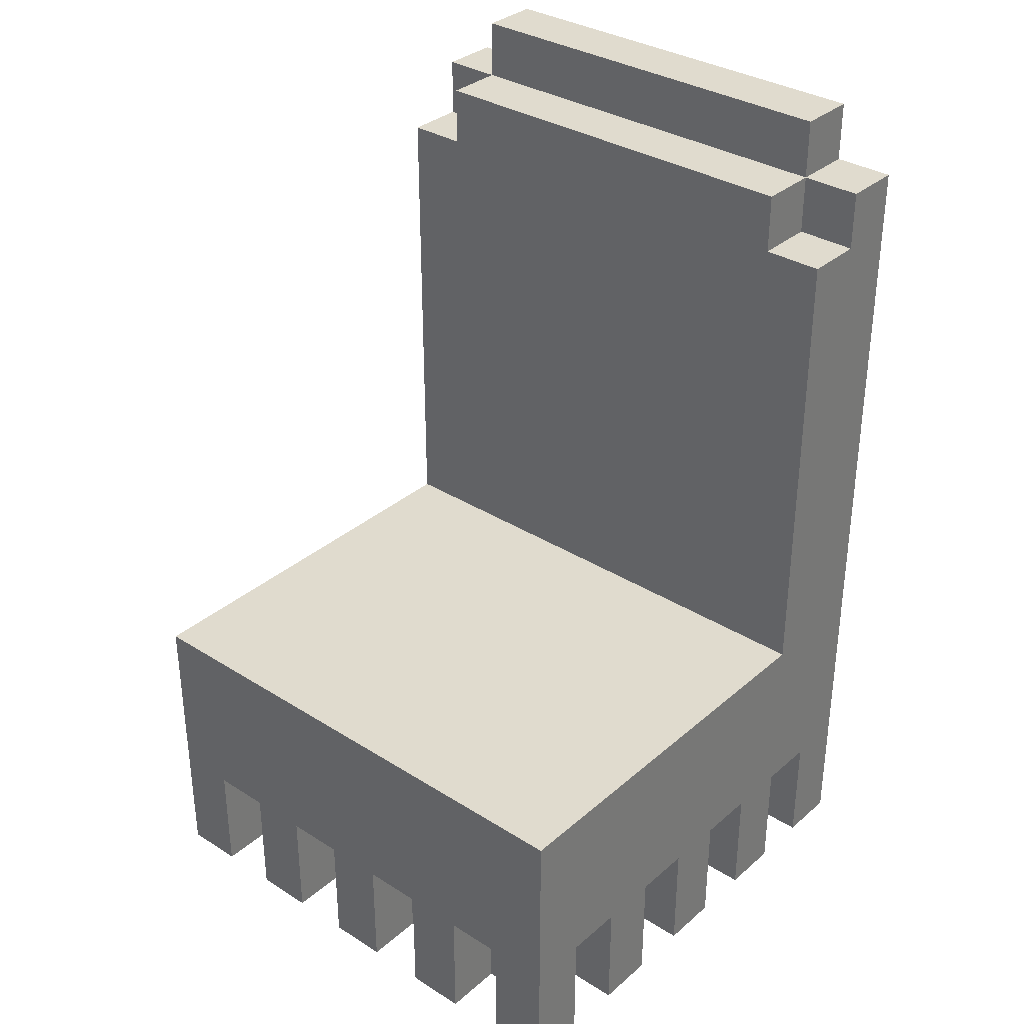
<metadata>
{"format":"obj","ext":"obj","renderer":"f3d","projection":"perspective","resolution":1024,"background":"white","views":[{"elev":33.6,"azim":40.7,"up":"+Y"}]}
</metadata>
<code>
o
v -6.3 0 -1.3
v -6.3 0 -1.4
v -6.3 0 -1.5
v -6.3 0 -1.6
v -6.3 0 -1.7
v -6.3 0 -1.8
v -6.3 0 -1.9
v -6.3 0 -2
v -6.3 0 -2.1
v -6.3 0 -2.2
v -6.3 0.1 -1.3
v -6.3 0.1 -1.4
v -6.3 0.1 -1.5
v -6.3 0.1 -1.6
v -6.3 0.1 -1.7
v -6.3 0.1 -1.8
v -6.3 0.1 -1.9
v -6.3 0.1 -2
v -6.3 0.1 -2.1
v -6.3 0.1 -2.2
v -6.3 0.2 -1.3
v -6.3 0.2 -1.4
v -6.3 0.2 -1.5
v -6.3 0.2 -1.6
v -6.3 0.2 -1.7
v -6.3 0.2 -1.8
v -6.3 0.2 -1.9
v -6.3 0.2 -2
v -6.3 0.2 -2.1
v -6.3 0.2 -2.2
v -6.3 0.3 -1.3
v -6.3 0.3 -1.4
v -6.3 0.3 -2.2
v -6.3 0.4 -1.3
v -6.3 0.4 -1.4
v -6.3 0.4 -2.1
v -6.3 0.5 -1.3
v -6.3 0.5 -2
v -6.3 1.2 -2
v -6.3 1.2 -2.1
v -6.3 1.3 -2
v -6.3 1.3 -2.1
v -6.3 1.3 -2.2
v -6.3 1.4 -2.1
v -6.3 1.4 -2.2
v -6.2 0 -1.4
v -6.2 0 -1.5
v -6.2 0 -1.6
v -6.2 0 -1.7
v -6.2 0 -1.8
v -6.2 0 -1.9
v -6.2 0 -2
v -6.2 0 -2.1
v -6.2 0.1 -1.4
v -6.2 0.1 -1.5
v -6.2 0.1 -1.6
v -6.2 0.1 -1.7
v -6.2 0.1 -1.8
v -6.2 0.1 -1.9
v -6.2 0.1 -2
v -6.2 0.1 -2.1
v -6.2 0.2 -1.4
v -6.2 0.2 -1.5
v -6.2 0.2 -1.6
v -6.2 0.2 -1.7
v -6.2 0.2 -1.8
v -6.2 0.2 -1.9
v -6.2 0.2 -2
v -6.2 0.2 -2.1
v -6.2 1.3 -2
v -6.2 1.3 -2.1
v -6.2 1.4 -2
v -6.2 1.4 -2.1
v -6.2 1.4 -2.2
v -6.2 1.5 -2.1
v -6.2 1.5 -2.2
v -6.1 0 -1.3
v -6.1 0 -1.4
v -6.1 0 -2.1
v -6.1 0 -2.2
v -6.1 0.1 -1.3
v -6.1 0.1 -1.4
v -6.1 0.1 -2.1
v -6.1 0.1 -2.2
v -6.1 0.2 -1.3
v -6.1 0.2 -1.4
v -6.1 0.2 -2.1
v -6.1 0.2 -2.2
v -5.9 0 -1.3
v -5.9 0 -1.4
v -5.9 0 -2.1
v -5.9 0 -2.2
v -5.9 0.1 -1.3
v -5.9 0.1 -1.4
v -5.9 0.1 -2.1
v -5.9 0.1 -2.2
v -5.9 0.2 -1.3
v -5.9 0.2 -1.4
v -5.9 0.2 -2.1
v -5.9 0.2 -2.2
v -5.7 0 -1.3
v -5.7 0 -1.4
v -5.7 0 -2.1
v -5.7 0 -2.2
v -5.7 0.1 -1.3
v -5.7 0.1 -1.4
v -5.7 0.1 -2.1
v -5.7 0.1 -2.2
v -5.7 0.2 -1.3
v -5.7 0.2 -1.4
v -5.7 0.2 -2.1
v -5.7 0.2 -2.2
v -5.5 0 -1.3
v -5.5 0 -1.4
v -5.5 0 -2.1
v -5.5 0 -2.2
v -5.5 0.1 -1.3
v -5.5 0.1 -1.4
v -5.5 0.1 -2.1
v -5.5 0.1 -2.2
v -5.5 0.2 -1.3
v -5.5 0.2 -1.4
v -5.5 0.2 -2.1
v -5.5 0.2 -2.2
v -6.2 0 -1.3
v -6.2 0 -1.4
v -6.2 0 -2.1
v -6.2 0 -2.2
v -6.2 0.1 -1.3
v -6.2 0.1 -1.4
v -6.2 0.1 -2.1
v -6.2 0.1 -2.2
v -6.2 0.2 -1.3
v -6.2 0.2 -1.4
v -6.2 0.2 -2.1
v -6.2 0.2 -2.2
v -6 0 -1.3
v -6 0 -1.4
v -6 0 -2.1
v -6 0 -2.2
v -6 0.1 -1.3
v -6 0.1 -1.4
v -6 0.1 -2.1
v -6 0.1 -2.2
v -6 0.2 -1.3
v -6 0.2 -1.4
v -6 0.2 -2.1
v -6 0.2 -2.2
v -5.8 0 -1.3
v -5.8 0 -1.4
v -5.8 0 -2.1
v -5.8 0 -2.2
v -5.8 0.1 -1.3
v -5.8 0.1 -1.4
v -5.8 0.1 -2.1
v -5.8 0.1 -2.2
v -5.8 0.2 -1.3
v -5.8 0.2 -1.4
v -5.8 0.2 -2.1
v -5.8 0.2 -2.2
v -5.6 0 -1.3
v -5.6 0 -1.4
v -5.6 0 -2.1
v -5.6 0 -2.2
v -5.6 0.1 -1.3
v -5.6 0.1 -1.4
v -5.6 0.1 -2.1
v -5.6 0.1 -2.2
v -5.6 0.2 -1.3
v -5.6 0.2 -1.4
v -5.6 0.2 -2.1
v -5.6 0.2 -2.2
v -5.5 0 -1.4
v -5.5 0 -1.5
v -5.5 0 -1.6
v -5.5 0 -1.7
v -5.5 0 -1.8
v -5.5 0 -1.9
v -5.5 0 -2
v -5.5 0 -2.1
v -5.5 0.1 -1.4
v -5.5 0.1 -1.5
v -5.5 0.1 -1.6
v -5.5 0.1 -1.7
v -5.5 0.1 -1.8
v -5.5 0.1 -1.9
v -5.5 0.1 -2
v -5.5 0.1 -2.1
v -5.5 0.2 -1.4
v -5.5 0.2 -1.5
v -5.5 0.2 -1.6
v -5.5 0.2 -1.7
v -5.5 0.2 -1.8
v -5.5 0.2 -1.9
v -5.5 0.2 -2
v -5.5 0.2 -2.1
v -5.5 1.3 -2
v -5.5 1.3 -2.1
v -5.5 1.4 -2
v -5.5 1.4 -2.1
v -5.5 1.4 -2.2
v -5.5 1.5 -2.1
v -5.5 1.5 -2.2
v -5.4 0 -1.3
v -5.4 0 -1.4
v -5.4 0 -1.5
v -5.4 0 -1.6
v -5.4 0 -1.7
v -5.4 0 -1.8
v -5.4 0 -1.9
v -5.4 0 -2
v -5.4 0 -2.1
v -5.4 0 -2.2
v -5.4 0.1 -1.3
v -5.4 0.1 -1.4
v -5.4 0.1 -1.5
v -5.4 0.1 -1.6
v -5.4 0.1 -1.7
v -5.4 0.1 -1.8
v -5.4 0.1 -1.9
v -5.4 0.1 -2
v -5.4 0.1 -2.1
v -5.4 0.1 -2.2
v -5.4 0.2 -1.3
v -5.4 0.2 -1.4
v -5.4 0.2 -1.5
v -5.4 0.2 -1.6
v -5.4 0.2 -1.7
v -5.4 0.2 -1.8
v -5.4 0.2 -1.9
v -5.4 0.2 -2
v -5.4 0.2 -2.1
v -5.4 0.2 -2.2
v -5.4 0.3 -1.3
v -5.4 0.3 -1.4
v -5.4 0.3 -2.2
v -5.4 0.4 -1.3
v -5.4 0.4 -1.4
v -5.4 0.4 -2.1
v -5.4 0.5 -1.3
v -5.4 0.5 -2
v -5.4 1.2 -2
v -5.4 1.2 -2.1
v -5.4 1.3 -2
v -5.4 1.3 -2.1
v -5.4 1.3 -2.2
v -5.4 1.4 -2.1
v -5.4 1.4 -2.2
v -6.3 0 -1.3
v -6.3 0.1 -1.3
v -6.3 0.2 -1.3
v -6.3 0.3 -1.3
v -6.3 0.4 -1.3
v -6.3 0.5 -1.3
v -6.2 0 -1.3
v -6.2 0.1 -1.3
v -6.2 0.2 -1.3
v -6.2 0.3 -1.3
v -6.2 0.4 -1.3
v -6.1 0 -1.3
v -6.1 0.1 -1.3
v -6.1 0.2 -1.3
v -6 0 -1.3
v -6 0.1 -1.3
v -6 0.2 -1.3
v -5.9 0 -1.3
v -5.9 0.1 -1.3
v -5.9 0.2 -1.3
v -5.8 0 -1.3
v -5.8 0.1 -1.3
v -5.8 0.2 -1.3
v -5.7 0 -1.3
v -5.7 0.1 -1.3
v -5.7 0.2 -1.3
v -5.6 0 -1.3
v -5.6 0.1 -1.3
v -5.6 0.2 -1.3
v -5.5 0 -1.3
v -5.5 0.1 -1.3
v -5.5 0.2 -1.3
v -5.5 0.3 -1.3
v -5.5 0.4 -1.3
v -5.4 0 -1.3
v -5.4 0.1 -1.3
v -5.4 0.2 -1.3
v -5.4 0.3 -1.3
v -5.4 0.4 -1.3
v -5.4 0.5 -1.3
v -6.2 0 -1.4
v -6.2 0.1 -1.4
v -6.2 0.2 -1.4
v -6.1 0 -1.4
v -6.1 0.1 -1.4
v -6.1 0.2 -1.4
v -6 0 -1.4
v -6 0.1 -1.4
v -6 0.2 -1.4
v -5.9 0 -1.4
v -5.9 0.1 -1.4
v -5.9 0.2 -1.4
v -5.8 0 -1.4
v -5.8 0.1 -1.4
v -5.8 0.2 -1.4
v -5.7 0 -1.4
v -5.7 0.1 -1.4
v -5.7 0.2 -1.4
v -5.6 0 -1.4
v -5.6 0.1 -1.4
v -5.6 0.2 -1.4
v -5.5 0 -1.4
v -5.5 0.1 -1.4
v -5.5 0.2 -1.4
v -6.3 0 -1.5
v -6.3 0.1 -1.5
v -6.3 0.2 -1.5
v -6.2 0 -1.5
v -6.2 0.1 -1.5
v -6.2 0.2 -1.5
v -5.5 0 -1.5
v -5.5 0.1 -1.5
v -5.5 0.2 -1.5
v -5.4 0 -1.5
v -5.4 0.1 -1.5
v -5.4 0.2 -1.5
v -6.3 0 -1.7
v -6.3 0.1 -1.7
v -6.3 0.2 -1.7
v -6.2 0 -1.7
v -6.2 0.1 -1.7
v -6.2 0.2 -1.7
v -5.5 0 -1.7
v -5.5 0.1 -1.7
v -5.5 0.2 -1.7
v -5.4 0 -1.7
v -5.4 0.1 -1.7
v -5.4 0.2 -1.7
v -6.3 0 -1.9
v -6.3 0.1 -1.9
v -6.3 0.2 -1.9
v -6.2 0 -1.9
v -6.2 0.1 -1.9
v -6.2 0.2 -1.9
v -5.5 0 -1.9
v -5.5 0.1 -1.9
v -5.5 0.2 -1.9
v -5.4 0 -1.9
v -5.4 0.1 -1.9
v -5.4 0.2 -1.9
v -6.3 0.5 -2
v -6.3 1.2 -2
v -6.3 1.3 -2
v -6.2 1.2 -2
v -6.2 1.3 -2
v -6.2 1.4 -2
v -6.1 1.3 -2
v -6.1 1.4 -2
v -5.6 1.3 -2
v -5.6 1.4 -2
v -5.5 1.2 -2
v -5.5 1.3 -2
v -5.5 1.4 -2
v -5.4 0.5 -2
v -5.4 1.2 -2
v -5.4 1.3 -2
v -6.3 0 -2.1
v -6.3 0.1 -2.1
v -6.3 0.2 -2.1
v -6.3 1.3 -2.1
v -6.3 1.4 -2.1
v -6.2 0 -2.1
v -6.2 0.1 -2.1
v -6.2 0.2 -2.1
v -6.2 1.3 -2.1
v -6.2 1.4 -2.1
v -6.2 1.5 -2.1
v -6.1 1.4 -2.1
v -6.1 1.5 -2.1
v -5.6 1.4 -2.1
v -5.6 1.5 -2.1
v -5.5 0 -2.1
v -5.5 0.1 -2.1
v -5.5 0.2 -2.1
v -5.5 1.3 -2.1
v -5.5 1.4 -2.1
v -5.5 1.5 -2.1
v -5.4 0 -2.1
v -5.4 0.1 -2.1
v -5.4 0.2 -2.1
v -5.4 1.3 -2.1
v -5.4 1.4 -2.1
v -6.3 0 -1.4
v -6.3 0.1 -1.4
v -6.3 0.2 -1.4
v -6.2 0 -1.4
v -6.2 0.1 -1.4
v -6.2 0.2 -1.4
v -5.5 0 -1.4
v -5.5 0.1 -1.4
v -5.5 0.2 -1.4
v -5.4 0 -1.4
v -5.4 0.1 -1.4
v -5.4 0.2 -1.4
v -6.3 0 -1.6
v -6.3 0.1 -1.6
v -6.3 0.2 -1.6
v -6.2 0 -1.6
v -6.2 0.1 -1.6
v -6.2 0.2 -1.6
v -5.5 0 -1.6
v -5.5 0.1 -1.6
v -5.5 0.2 -1.6
v -5.4 0 -1.6
v -5.4 0.1 -1.6
v -5.4 0.2 -1.6
v -6.3 0 -1.8
v -6.3 0.1 -1.8
v -6.3 0.2 -1.8
v -6.2 0 -1.8
v -6.2 0.1 -1.8
v -6.2 0.2 -1.8
v -5.5 0 -1.8
v -5.5 0.1 -1.8
v -5.5 0.2 -1.8
v -5.4 0 -1.8
v -5.4 0.1 -1.8
v -5.4 0.2 -1.8
v -6.3 0 -2
v -6.3 0.1 -2
v -6.3 0.2 -2
v -6.2 0 -2
v -6.2 0.1 -2
v -6.2 0.2 -2
v -5.5 0 -2
v -5.5 0.1 -2
v -5.5 0.2 -2
v -5.4 0 -2
v -5.4 0.1 -2
v -5.4 0.2 -2
v -6.2 0 -2.1
v -6.2 0.1 -2.1
v -6.2 0.2 -2.1
v -6.1 0 -2.1
v -6.1 0.1 -2.1
v -6.1 0.2 -2.1
v -6 0 -2.1
v -6 0.1 -2.1
v -6 0.2 -2.1
v -5.9 0 -2.1
v -5.9 0.1 -2.1
v -5.9 0.2 -2.1
v -5.8 0 -2.1
v -5.8 0.1 -2.1
v -5.8 0.2 -2.1
v -5.7 0 -2.1
v -5.7 0.1 -2.1
v -5.7 0.2 -2.1
v -5.6 0 -2.1
v -5.6 0.1 -2.1
v -5.6 0.2 -2.1
v -5.5 0 -2.1
v -5.5 0.1 -2.1
v -5.5 0.2 -2.1
v -6.3 0 -2.2
v -6.3 0.1 -2.2
v -6.3 0.2 -2.2
v -6.3 0.3 -2.2
v -6.3 1.3 -2.2
v -6.3 1.4 -2.2
v -6.2 0 -2.2
v -6.2 0.1 -2.2
v -6.2 0.2 -2.2
v -6.2 1.3 -2.2
v -6.2 1.4 -2.2
v -6.2 1.5 -2.2
v -6.1 0 -2.2
v -6.1 0.1 -2.2
v -6.1 0.2 -2.2
v -6.1 1.4 -2.2
v -6.1 1.5 -2.2
v -6 0 -2.2
v -6 0.1 -2.2
v -6 0.2 -2.2
v -5.9 0 -2.2
v -5.9 0.1 -2.2
v -5.9 0.2 -2.2
v -5.8 0 -2.2
v -5.8 0.1 -2.2
v -5.8 0.2 -2.2
v -5.7 0 -2.2
v -5.7 0.1 -2.2
v -5.7 0.2 -2.2
v -5.6 0 -2.2
v -5.6 0.1 -2.2
v -5.6 0.2 -2.2
v -5.6 1.4 -2.2
v -5.6 1.5 -2.2
v -5.5 0 -2.2
v -5.5 0.1 -2.2
v -5.5 0.2 -2.2
v -5.5 1.3 -2.2
v -5.5 1.4 -2.2
v -5.5 1.5 -2.2
v -5.4 0 -2.2
v -5.4 0.1 -2.2
v -5.4 0.2 -2.2
v -5.4 0.3 -2.2
v -5.4 1.3 -2.2
v -5.4 1.4 -2.2
v -6.3 0 -1.3
v -6.2 0 -1.3
v -6.1 0 -1.3
v -6 0 -1.3
v -5.9 0 -1.3
v -5.8 0 -1.3
v -5.7 0 -1.3
v -5.6 0 -1.3
v -5.5 0 -1.3
v -5.4 0 -1.3
v -6.3 0 -1.4
v -6.2 0 -1.4
v -6.1 0 -1.4
v -6 0 -1.4
v -5.9 0 -1.4
v -5.8 0 -1.4
v -5.7 0 -1.4
v -5.6 0 -1.4
v -5.5 0 -1.4
v -5.4 0 -1.4
v -6.3 0 -1.5
v -6.2 0 -1.5
v -5.5 0 -1.5
v -5.4 0 -1.5
v -6.3 0 -1.6
v -6.2 0 -1.6
v -5.5 0 -1.6
v -5.4 0 -1.6
v -6.3 0 -1.7
v -6.2 0 -1.7
v -5.5 0 -1.7
v -5.4 0 -1.7
v -6.3 0 -1.8
v -6.2 0 -1.8
v -5.5 0 -1.8
v -5.4 0 -1.8
v -6.3 0 -1.9
v -6.2 0 -1.9
v -5.5 0 -1.9
v -5.4 0 -1.9
v -6.3 0 -2
v -6.2 0 -2
v -5.5 0 -2
v -5.4 0 -2
v -6.3 0 -2.1
v -6.2 0 -2.1
v -6.1 0 -2.1
v -6 0 -2.1
v -5.9 0 -2.1
v -5.8 0 -2.1
v -5.7 0 -2.1
v -5.6 0 -2.1
v -5.5 0 -2.1
v -5.4 0 -2.1
v -6.3 0 -2.2
v -6.2 0 -2.2
v -6.1 0 -2.2
v -6 0 -2.2
v -5.9 0 -2.2
v -5.8 0 -2.2
v -5.7 0 -2.2
v -5.6 0 -2.2
v -5.5 0 -2.2
v -5.4 0 -2.2
v -6.2 0.2 -1.3
v -6.1 0.2 -1.3
v -6 0.2 -1.3
v -5.9 0.2 -1.3
v -5.8 0.2 -1.3
v -5.7 0.2 -1.3
v -5.6 0.2 -1.3
v -5.5 0.2 -1.3
v -6.3 0.2 -1.4
v -6.2 0.2 -1.4
v -6.1 0.2 -1.4
v -6 0.2 -1.4
v -5.9 0.2 -1.4
v -5.8 0.2 -1.4
v -5.7 0.2 -1.4
v -5.6 0.2 -1.4
v -5.5 0.2 -1.4
v -5.4 0.2 -1.4
v -6.3 0.2 -1.5
v -6.2 0.2 -1.5
v -5.5 0.2 -1.5
v -5.4 0.2 -1.5
v -6.3 0.2 -1.6
v -6.2 0.2 -1.6
v -5.5 0.2 -1.6
v -5.4 0.2 -1.6
v -6.3 0.2 -1.7
v -6.2 0.2 -1.7
v -5.5 0.2 -1.7
v -5.4 0.2 -1.7
v -6.3 0.2 -1.8
v -6.2 0.2 -1.8
v -5.5 0.2 -1.8
v -5.4 0.2 -1.8
v -6.3 0.2 -1.9
v -6.2 0.2 -1.9
v -5.5 0.2 -1.9
v -5.4 0.2 -1.9
v -6.3 0.2 -2
v -6.2 0.2 -2
v -5.5 0.2 -2
v -5.4 0.2 -2
v -6.3 0.2 -2.1
v -6.2 0.2 -2.1
v -6.1 0.2 -2.1
v -6 0.2 -2.1
v -5.9 0.2 -2.1
v -5.8 0.2 -2.1
v -5.7 0.2 -2.1
v -5.6 0.2 -2.1
v -5.5 0.2 -2.1
v -5.4 0.2 -2.1
v -6.2 0.2 -2.2
v -6.1 0.2 -2.2
v -6 0.2 -2.2
v -5.9 0.2 -2.2
v -5.8 0.2 -2.2
v -5.7 0.2 -2.2
v -5.6 0.2 -2.2
v -5.5 0.2 -2.2
v -6.3 0.5 -1.3
v -5.4 0.5 -1.3
v -6.3 0.5 -2
v -5.4 0.5 -2
v -6.3 1.3 -2
v -6.2 1.3 -2
v -5.5 1.3 -2
v -5.4 1.3 -2
v -6.3 1.3 -2.1
v -6.2 1.3 -2.1
v -5.5 1.3 -2.1
v -5.4 1.3 -2.1
v -6.2 1.4 -2
v -6.1 1.4 -2
v -5.6 1.4 -2
v -5.5 1.4 -2
v -6.3 1.4 -2.1
v -6.2 1.4 -2.1
v -6.1 1.4 -2.1
v -5.6 1.4 -2.1
v -5.5 1.4 -2.1
v -5.4 1.4 -2.1
v -6.3 1.4 -2.2
v -6.2 1.4 -2.2
v -5.5 1.4 -2.2
v -5.4 1.4 -2.2
v -6.2 1.5 -2.1
v -6.1 1.5 -2.1
v -5.6 1.5 -2.1
v -5.5 1.5 -2.1
v -6.2 1.5 -2.2
v -6.1 1.5 -2.2
v -5.6 1.5 -2.2
v -5.5 1.5 -2.2
f 11 2 1
f 12 2 11
f 13 4 3
f 14 4 13
f 15 6 5
f 16 6 15
f 17 8 7
f 18 8 17
f 19 10 9
f 20 10 19
f 21 12 11
f 22 12 21
f 23 14 13
f 24 14 23
f 25 16 15
f 26 16 25
f 27 18 17
f 28 18 27
f 29 20 19
f 30 20 29
f 31 26 25
f 31 22 21
f 31 30 29
f 31 29 28
f 31 24 23
f 31 27 26
f 31 28 27
f 31 25 24
f 31 23 22
f 32 30 31
f 33 30 32
f 34 32 31
f 35 33 32
f 35 32 34
f 36 33 35
f 37 35 34
f 37 36 35
f 38 36 37
f 39 36 38
f 40 33 36
f 40 36 39
f 41 40 39
f 42 33 40
f 42 40 41
f 43 33 42
f 44 43 42
f 45 43 44
f 54 47 46
f 55 47 54
f 56 49 48
f 57 49 56
f 58 51 50
f 59 51 58
f 60 53 52
f 61 53 60
f 62 55 54
f 63 55 62
f 64 57 56
f 65 57 64
f 66 59 58
f 67 59 66
f 68 61 60
f 69 61 68
f 72 71 70
f 73 71 72
f 75 74 73
f 76 74 75
f 81 78 77
f 82 78 81
f 83 80 79
f 84 80 83
f 85 82 81
f 86 82 85
f 87 84 83
f 88 84 87
f 93 90 89
f 94 90 93
f 95 92 91
f 96 92 95
f 97 94 93
f 98 94 97
f 99 96 95
f 100 96 99
f 105 102 101
f 106 102 105
f 107 104 103
f 108 104 107
f 109 106 105
f 110 106 109
f 111 108 107
f 112 108 111
f 117 114 113
f 118 114 117
f 119 116 115
f 120 116 119
f 121 118 117
f 122 118 121
f 123 120 119
f 124 120 123
f 125 126 129
f 129 126 130
f 127 128 131
f 131 128 132
f 129 130 133
f 133 130 134
f 131 132 135
f 135 132 136
f 137 138 141
f 141 138 142
f 139 140 143
f 143 140 144
f 141 142 145
f 145 142 146
f 143 144 147
f 147 144 148
f 149 150 153
f 153 150 154
f 151 152 155
f 155 152 156
f 153 154 157
f 157 154 158
f 155 156 159
f 159 156 160
f 161 162 165
f 165 162 166
f 163 164 167
f 167 164 168
f 165 166 169
f 169 166 170
f 167 168 171
f 171 168 172
f 173 174 181
f 181 174 182
f 175 176 183
f 183 176 184
f 177 178 185
f 185 178 186
f 179 180 187
f 187 180 188
f 181 182 189
f 189 182 190
f 183 184 191
f 191 184 192
f 185 186 193
f 193 186 194
f 187 188 195
f 195 188 196
f 197 198 199
f 199 198 200
f 200 201 202
f 202 201 203
f 204 205 214
f 214 205 215
f 206 207 216
f 216 207 217
f 208 209 218
f 218 209 219
f 210 211 220
f 220 211 221
f 212 213 222
f 222 213 223
f 214 215 224
f 224 215 225
f 216 217 226
f 226 217 227
f 218 219 228
f 228 219 229
f 220 221 230
f 230 221 231
f 222 223 232
f 232 223 233
f 228 229 234
f 224 225 234
f 232 233 234
f 231 232 234
f 226 227 234
f 229 230 234
f 230 231 234
f 227 228 234
f 225 226 234
f 234 233 235
f 235 233 236
f 234 235 237
f 235 236 238
f 237 235 238
f 238 236 239
f 237 238 240
f 238 239 240
f 240 239 241
f 241 239 242
f 239 236 243
f 242 239 243
f 242 243 244
f 243 236 245
f 244 243 245
f 245 236 246
f 245 246 247
f 247 246 248
f 255 250 249
f 256 251 250
f 256 250 255
f 257 252 251
f 257 251 256
f 258 253 252
f 258 252 257
f 259 254 253
f 259 253 258
f 262 258 257
f 263 261 260
f 264 262 261
f 264 261 263
f 265 258 262
f 265 262 264
f 268 258 265
f 269 267 266
f 270 268 267
f 270 267 269
f 271 258 268
f 271 268 270
f 274 258 271
f 275 273 272
f 276 274 273
f 276 273 275
f 277 258 274
f 277 274 276
f 280 258 277
f 281 259 258
f 281 258 280
f 282 254 259
f 282 259 281
f 283 279 278
f 284 280 279
f 284 279 283
f 285 281 280
f 285 280 284
f 286 282 281
f 286 281 285
f 287 254 282
f 287 282 286
f 288 254 287
f 292 290 289
f 293 291 290
f 293 290 292
f 294 291 293
f 298 296 295
f 299 297 296
f 299 296 298
f 300 297 299
f 304 302 301
f 305 303 302
f 305 302 304
f 306 303 305
f 310 308 307
f 311 309 308
f 311 308 310
f 312 309 311
f 316 314 313
f 317 315 314
f 317 314 316
f 318 315 317
f 322 320 319
f 323 321 320
f 323 320 322
f 324 321 323
f 328 326 325
f 329 327 326
f 329 326 328
f 330 327 329
f 334 332 331
f 335 333 332
f 335 332 334
f 336 333 335
f 340 338 337
f 341 339 338
f 341 338 340
f 342 339 341
f 346 344 343
f 347 345 344
f 347 344 346
f 348 345 347
f 352 350 349
f 352 351 350
f 353 351 352
f 355 353 352
f 355 354 353
f 356 354 355
f 357 355 352
f 357 356 355
f 358 356 357
f 359 352 349
f 359 357 352
f 360 358 357
f 360 357 359
f 361 358 360
f 362 359 349
f 363 360 359
f 363 359 362
f 364 360 363
f 370 366 365
f 371 367 366
f 371 366 370
f 372 367 371
f 373 369 368
f 374 369 373
f 376 375 374
f 377 375 376
f 378 377 376
f 379 377 378
f 384 379 378
f 385 379 384
f 386 381 380
f 387 382 381
f 387 381 386
f 388 382 387
f 389 384 383
f 390 384 389
f 391 392 394
f 392 393 395
f 394 392 395
f 395 393 396
f 397 398 400
f 398 399 401
f 400 398 401
f 401 399 402
f 403 404 406
f 404 405 407
f 406 404 407
f 407 405 408
f 409 410 412
f 410 411 413
f 412 410 413
f 413 411 414
f 415 416 418
f 416 417 419
f 418 416 419
f 419 417 420
f 421 422 424
f 422 423 425
f 424 422 425
f 425 423 426
f 427 428 430
f 428 429 431
f 430 428 431
f 431 429 432
f 433 434 436
f 434 435 437
f 436 434 437
f 437 435 438
f 439 440 442
f 440 441 443
f 442 440 443
f 443 441 444
f 445 446 448
f 446 447 449
f 448 446 449
f 449 447 450
f 451 452 454
f 452 453 455
f 454 452 455
f 455 453 456
f 457 458 460
f 458 459 461
f 460 458 461
f 461 459 462
f 463 464 469
f 464 465 470
f 469 464 470
f 465 466 471
f 470 465 471
f 467 468 472
f 466 467 472
f 472 468 473
f 471 466 477
f 473 474 478
f 472 473 478
f 478 474 479
f 475 476 480
f 476 477 481
f 480 476 481
f 477 466 482
f 481 477 482
f 482 466 485
f 483 484 486
f 484 485 487
f 486 484 487
f 485 466 488
f 487 485 488
f 488 466 491
f 489 490 492
f 490 491 493
f 492 490 493
f 491 466 494
f 493 491 494
f 472 478 495
f 478 479 495
f 495 479 496
f 494 466 499
f 466 472 500
f 472 495 500
f 495 496 501
f 500 495 501
f 501 496 502
f 497 498 503
f 498 499 504
f 503 498 504
f 499 466 505
f 504 499 505
f 466 500 506
f 505 466 506
f 500 501 507
f 506 500 507
f 507 501 508
f 519 510 509
f 520 510 519
f 521 512 511
f 522 512 521
f 523 514 513
f 524 514 523
f 525 516 515
f 526 516 525
f 527 518 517
f 528 518 527
f 530 526 525
f 530 527 526
f 530 522 521
f 530 525 524
f 530 524 523
f 530 523 522
f 530 521 520
f 531 527 530
f 533 530 529
f 534 531 530
f 534 530 533
f 535 532 531
f 535 531 534
f 536 532 535
f 538 535 534
f 539 535 538
f 541 538 537
f 542 539 538
f 542 538 541
f 543 540 539
f 543 539 542
f 544 540 543
f 546 543 542
f 547 543 546
f 549 546 545
f 550 547 546
f 550 546 549
f 551 548 547
f 551 547 550
f 552 548 551
f 554 551 550
f 555 551 554
f 556 551 555
f 557 551 556
f 558 551 557
f 559 551 558
f 560 551 559
f 561 551 560
f 563 554 553
f 564 554 563
f 565 556 555
f 566 556 565
f 567 558 557
f 568 558 567
f 569 560 559
f 570 560 569
f 571 562 561
f 572 562 571
f 582 574 573
f 583 574 582
f 584 576 575
f 585 576 584
f 586 578 577
f 587 578 586
f 588 580 579
f 589 580 588
f 591 582 581
f 592 582 591
f 593 590 589
f 594 590 593
f 599 596 595
f 600 596 599
f 601 598 597
f 602 598 601
f 607 604 603
f 608 604 607
f 609 606 605
f 610 606 609
f 615 612 611
f 616 612 615
f 623 614 613
f 624 614 623
f 625 617 616
f 626 617 625
f 627 619 618
f 628 619 627
f 629 621 620
f 630 621 629
f 631 623 622
f 632 623 631
f 633 634 635
f 635 634 636
f 637 638 641
f 641 638 642
f 639 640 643
f 643 640 644
f 645 646 650
f 646 647 651
f 650 646 651
f 647 648 652
f 651 647 652
f 652 648 653
f 649 650 655
f 655 650 656
f 653 654 657
f 657 654 658
f 659 660 663
f 660 661 664
f 663 660 664
f 661 662 665
f 664 661 665
f 665 662 666

</code>
